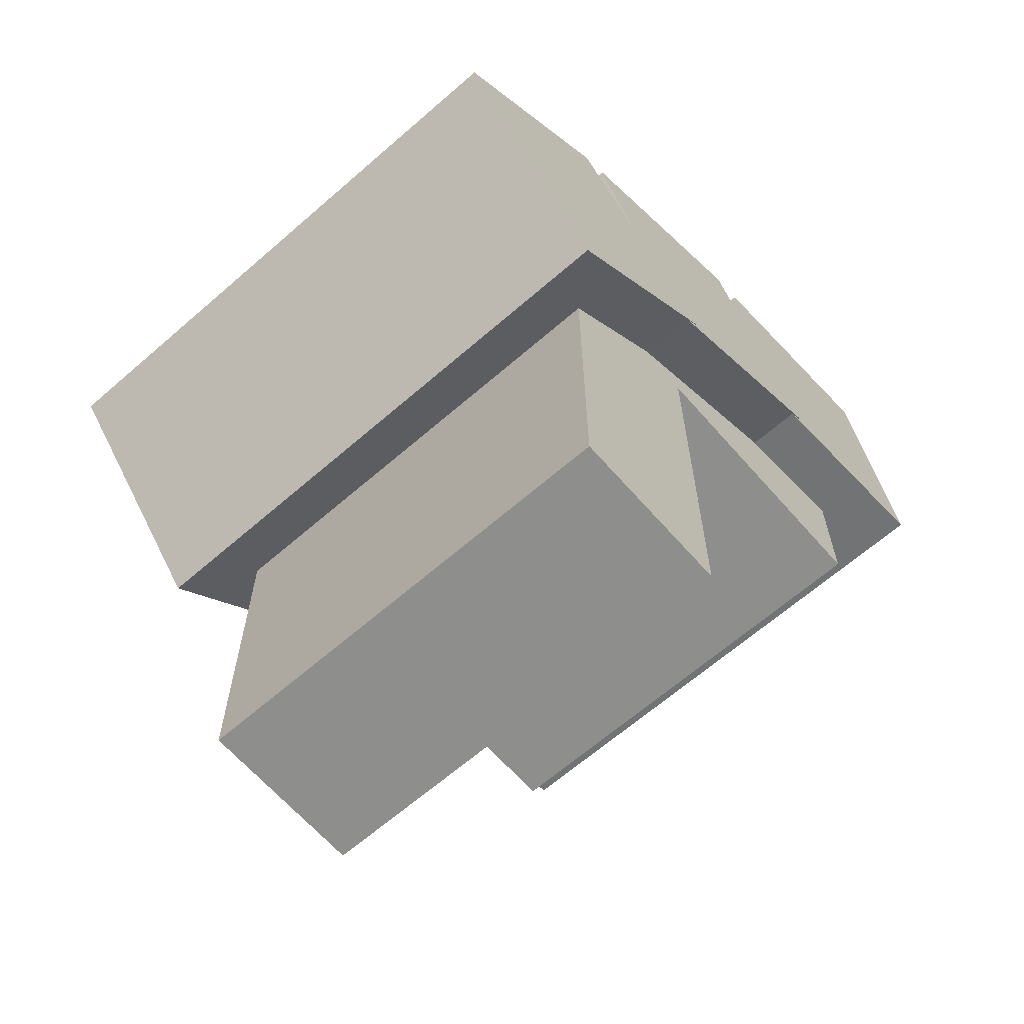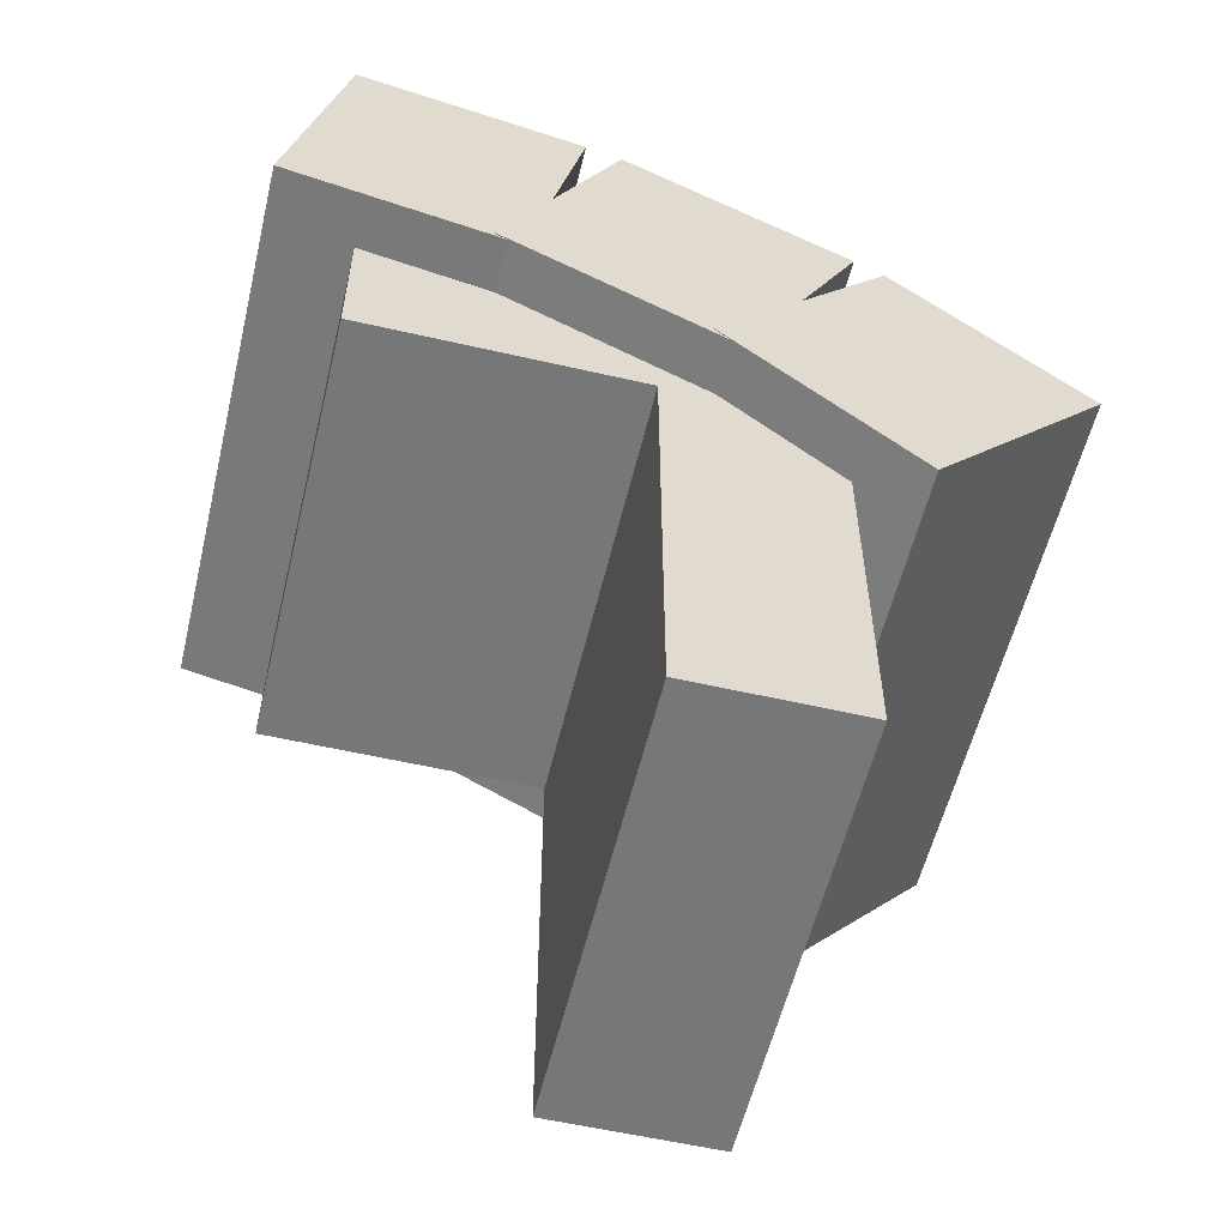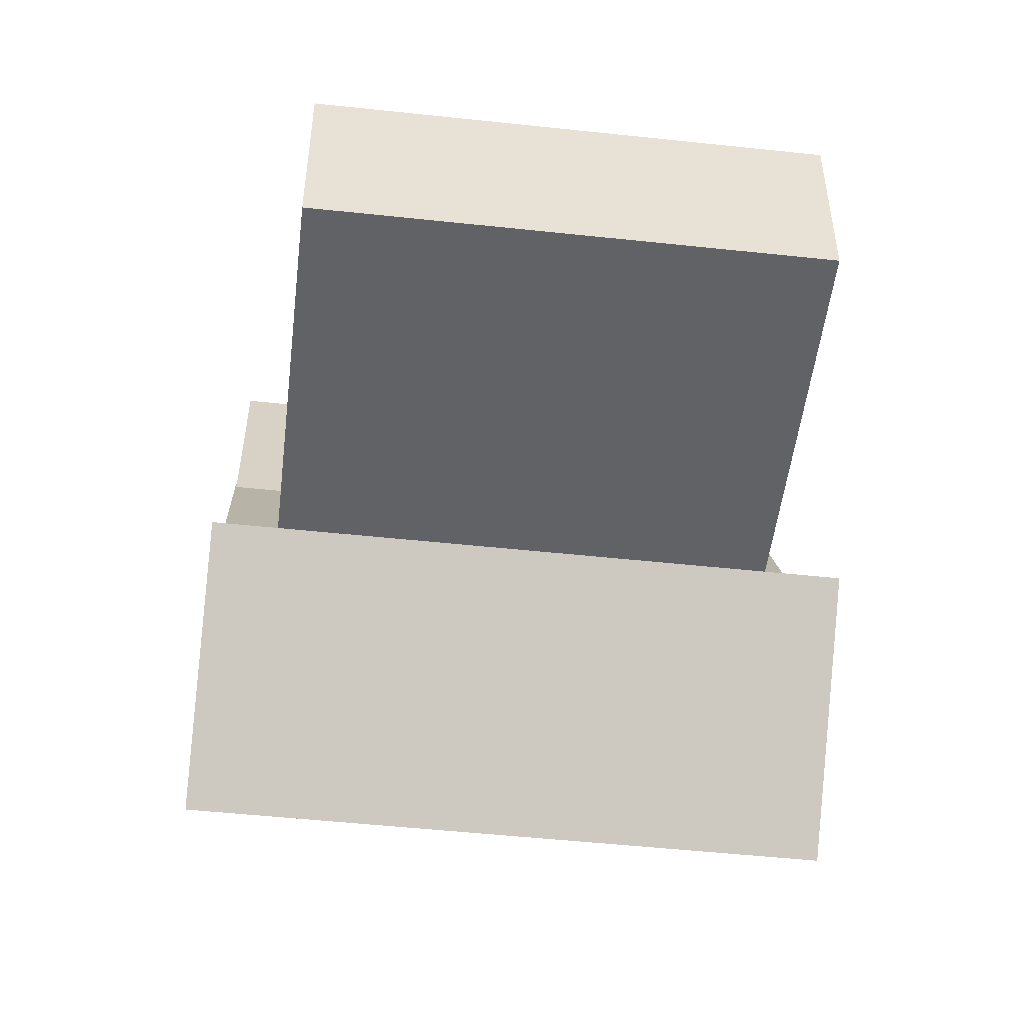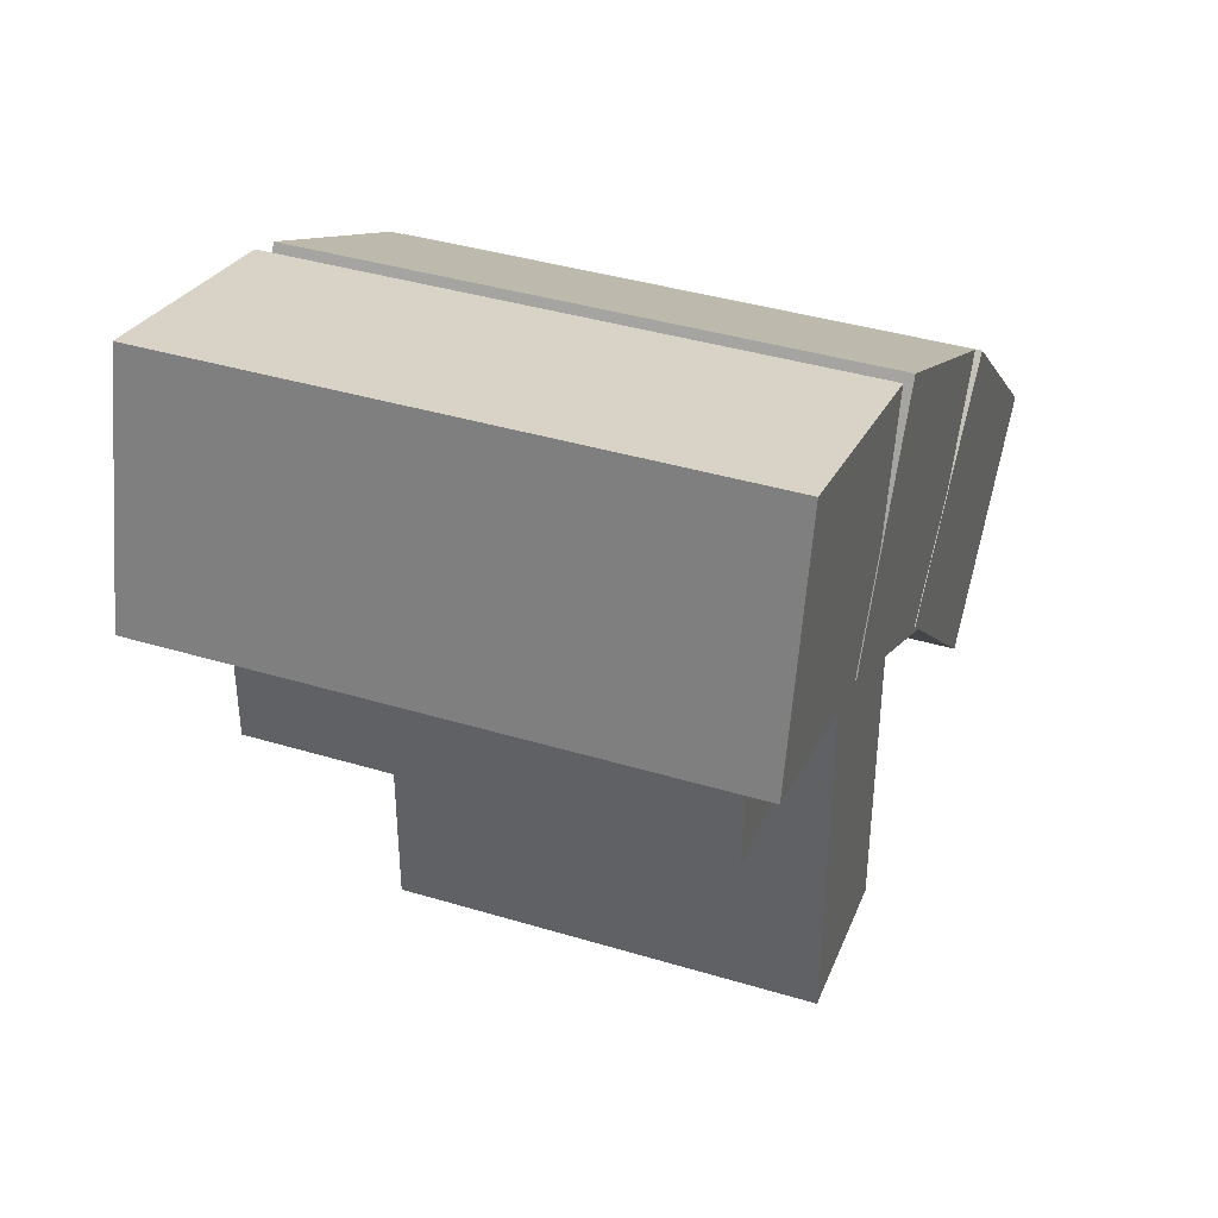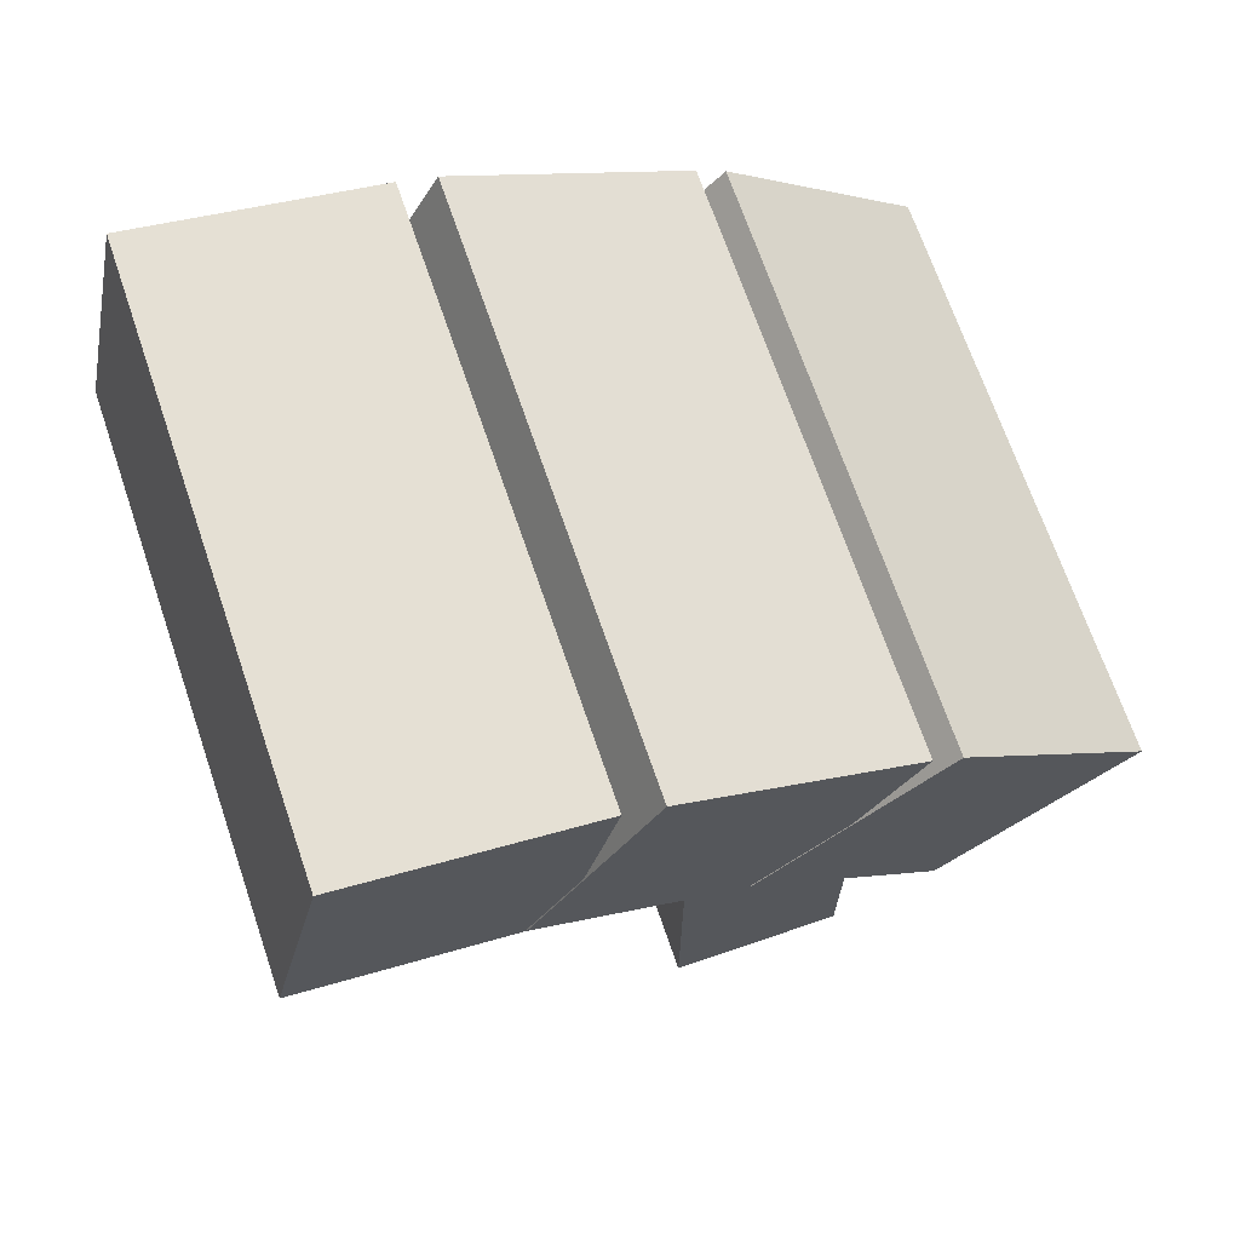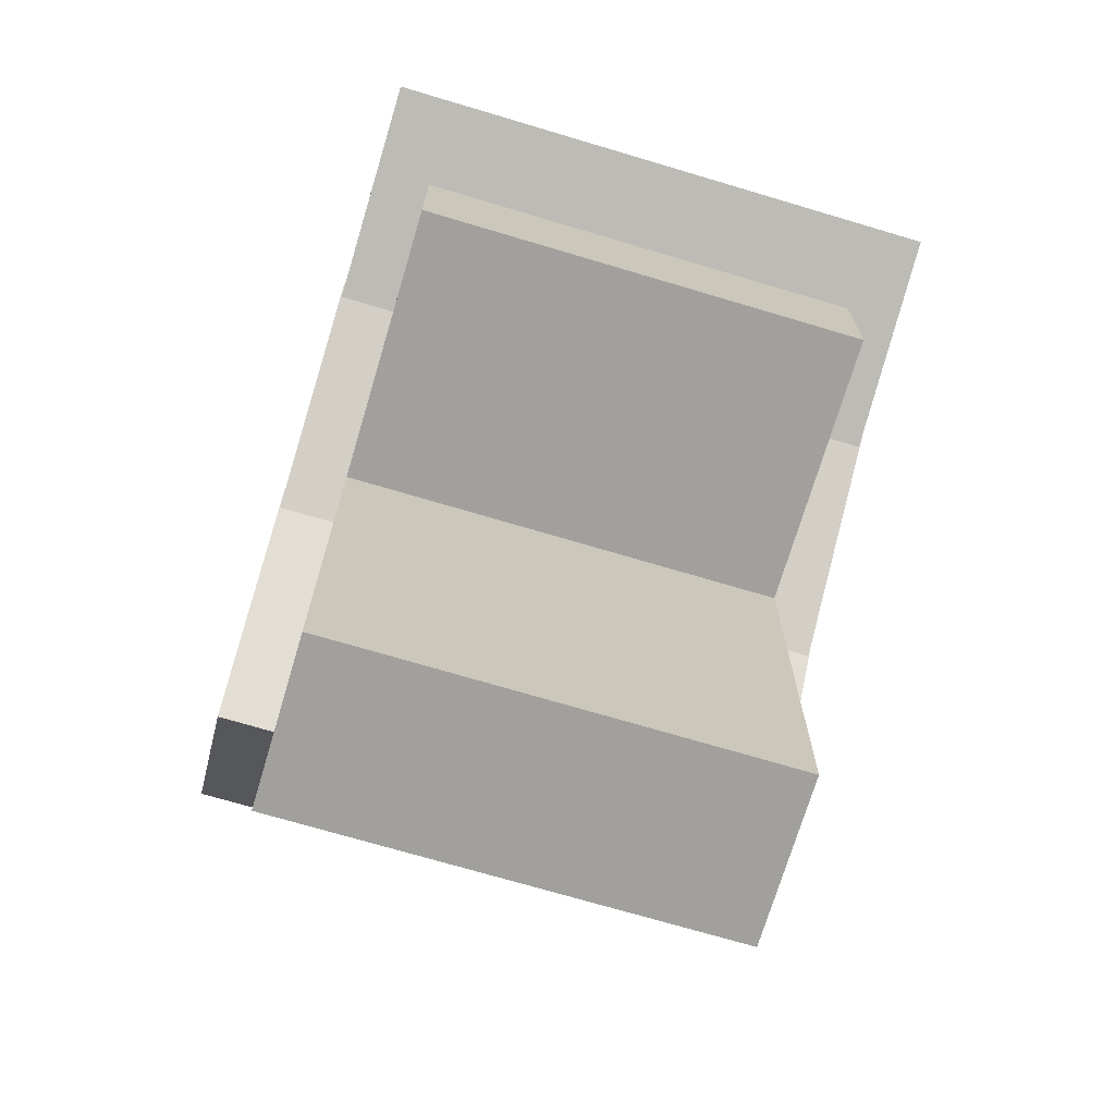
<metadata>
{"format":"obj","ext":"obj","renderer":"f3d","projection":"perspective","resolution":1024,"background":"white","views":[{"elev":-64.9,"azim":-138.8,"up":"+Y"},{"elev":-57.0,"azim":76.5,"up":"+Y"},{"elev":-50.6,"azim":-6.7,"up":"+Z"},{"elev":39.1,"azim":20.7,"up":"+Y"},{"elev":69.4,"azim":71.1,"up":"+Y"},{"elev":-71.6,"azim":-16.6,"up":"+Y"}]}
</metadata>
<code>
o cube
v 1.12 1.527 1.122
v 1.12 1.413 0.6091
v 1.12 0.9776 1.243
v 1.12 0.864 0.7309
v -0.1225 1.413 0.6091
v -0.1225 1.527 1.122
v -0.1225 0.864 0.7309
v -0.1225 0.9776 1.243
f 4 7 5 2
f 3 4 2 1
f 8 3 1 6
f 7 8 6 5
f 6 1 2 5
f 7 4 3 8
o cube
v 1.001 0.6219 0.4312
v 1.001 0.6219 0.05625
v 1.001 -0.3781 0.4312
v 1.001 -0.3781 0.05625
v -0.000625 0.6219 0.05625
v -0.000625 0.6219 0.4312
v -0.000625 -0.3781 0.05625
v -0.000625 -0.3781 0.4312
f 12 15 13 10
f 11 12 10 9
f 16 11 9 14
f 15 16 14 13
f 14 9 10 13
f 15 12 11 16
o cube
v 1.001 0.9969 1.055
v 1.001 0.9969 -0.005001
v 1.001 0.6219 1.055
v 1.001 0.6219 -0.005001
v -0.0006281 0.9969 -0.005001
v -0.0006281 0.9969 1.055
v -0.0006281 0.6219 -0.005001
v -0.0006281 0.6219 1.055
f 20 23 21 18
f 19 20 18 17
f 24 19 17 22
f 23 24 22 21
f 22 17 18 21
f 23 20 19 24
o cube
v 1.122 0.8854 0.7908
v 1.122 1.384 0.531
v 1.122 0.6257 0.2918
v 1.122 1.125 0.0321
v -0.125 1.384 0.531
v -0.125 0.8854 0.7908
v -0.125 1.125 0.0321
v -0.125 0.6257 0.2918
f 28 31 29 26
f 27 28 26 25
f 32 27 25 30
f 31 32 30 29
f 30 25 26 29
f 31 28 27 32
o cube
v 1.123 0.6696 0.3498
v 1.123 1.084 -0.03025
v 1.123 0.2896 -0.06494
v 1.123 0.7043 -0.445
v -0.1266 1.084 -0.03025
v -0.1266 0.6696 0.3498
v -0.1266 0.7043 -0.445
v -0.1266 0.2896 -0.06494
f 36 39 37 34
f 35 36 34 33
f 40 35 33 38
f 39 40 38 37
f 38 33 34 37
f 39 36 35 40

</code>
